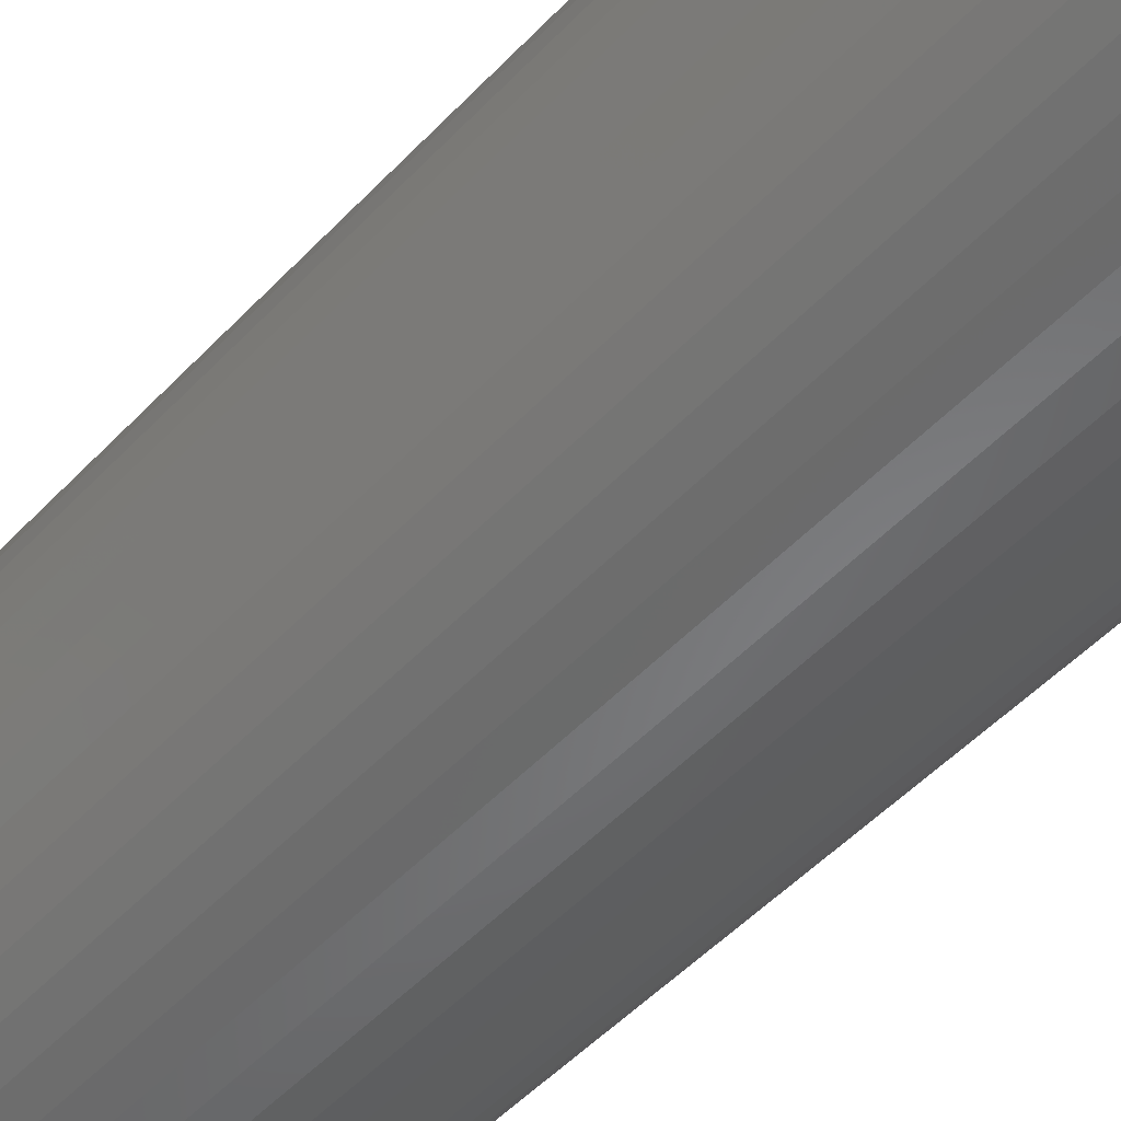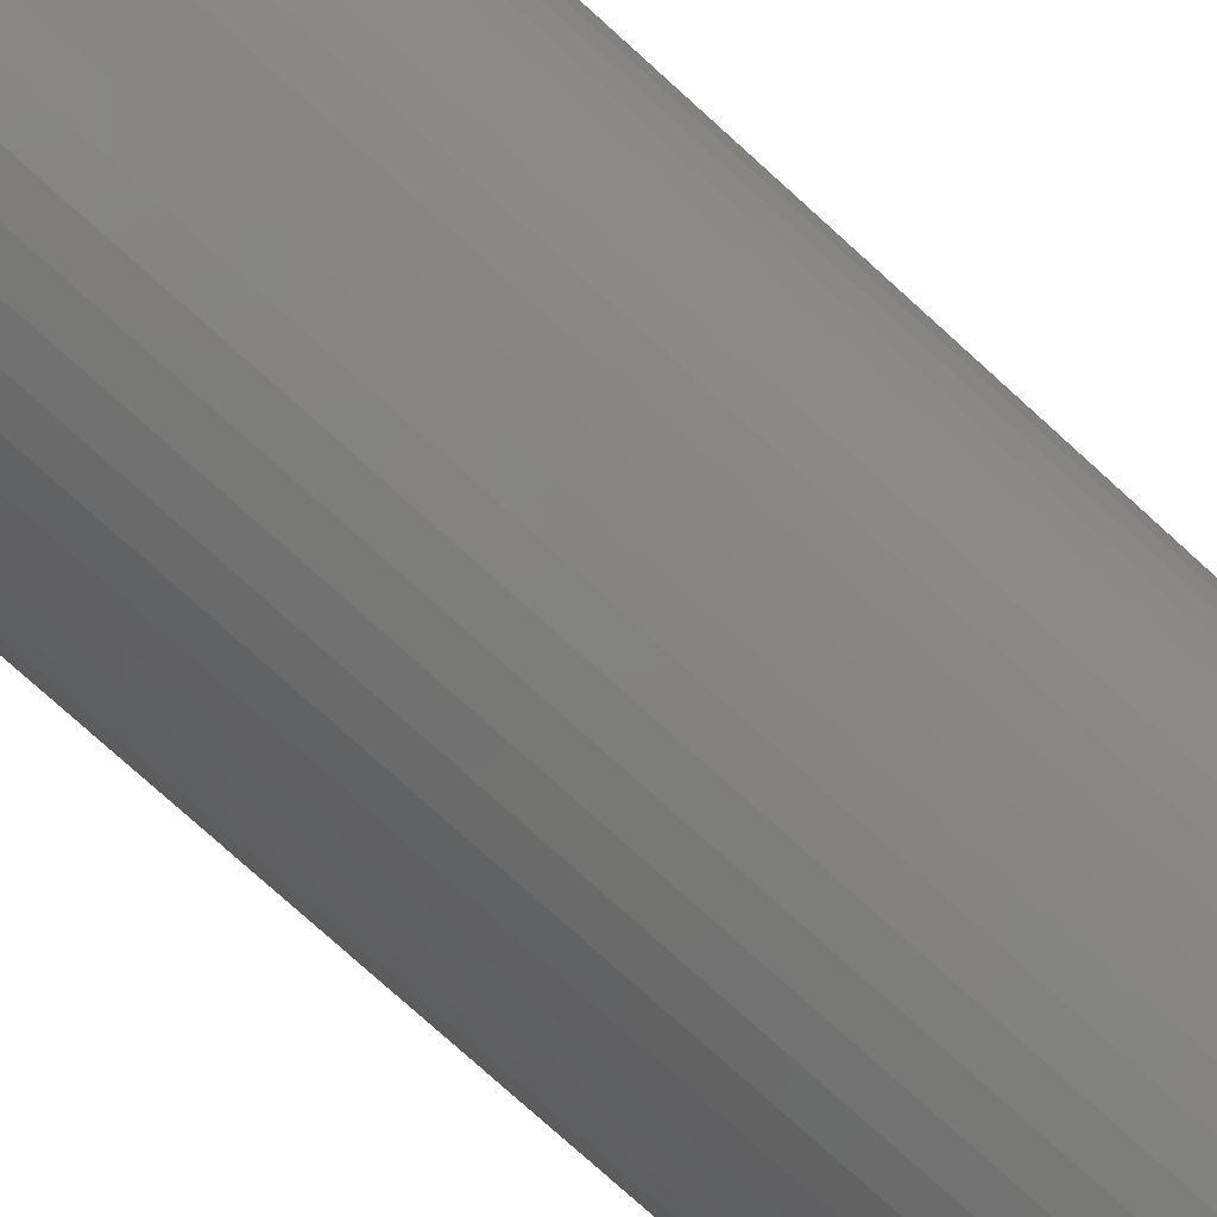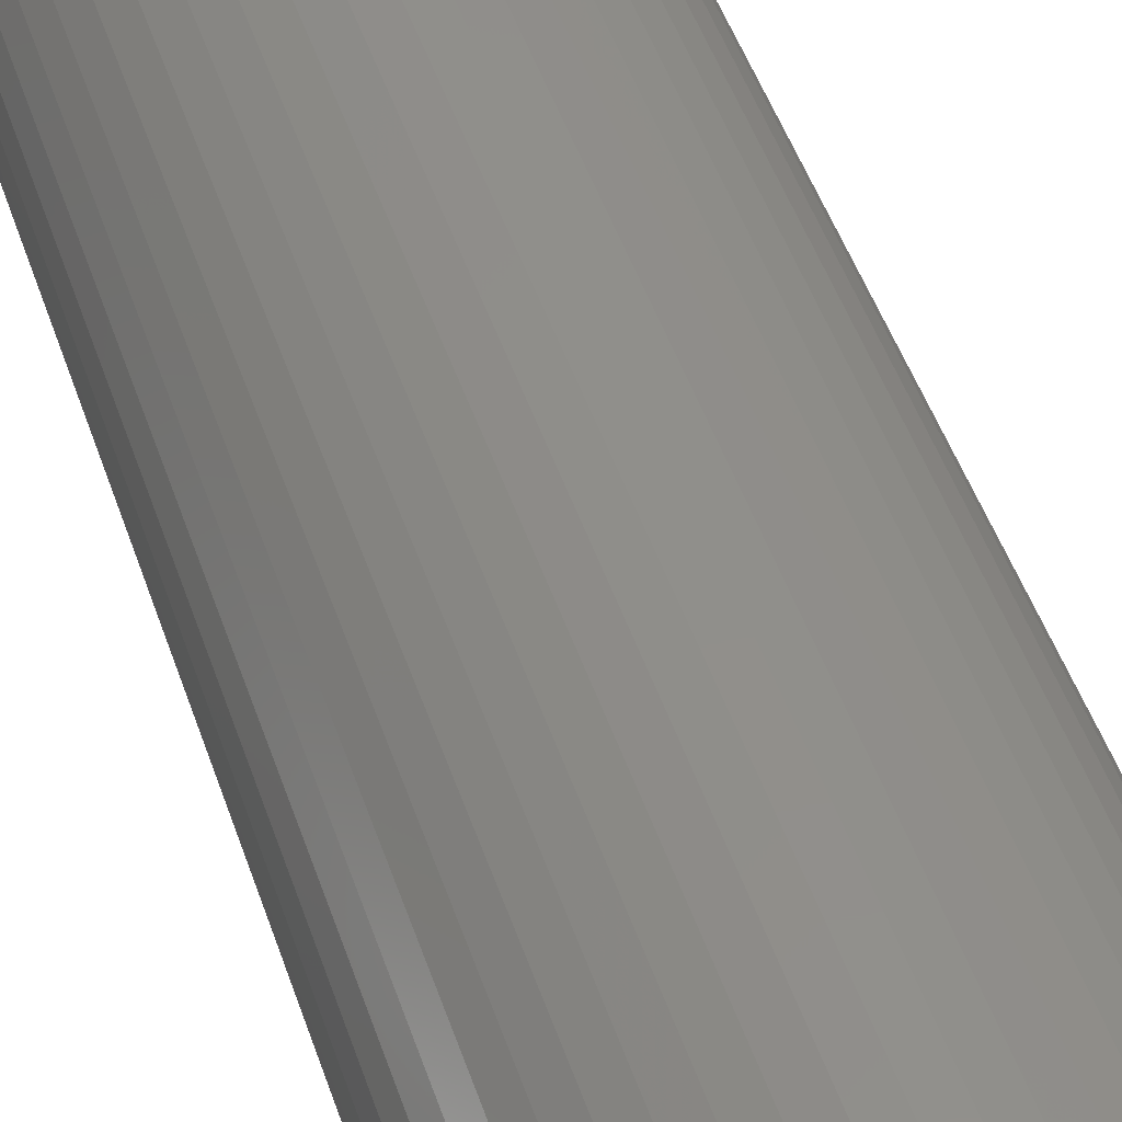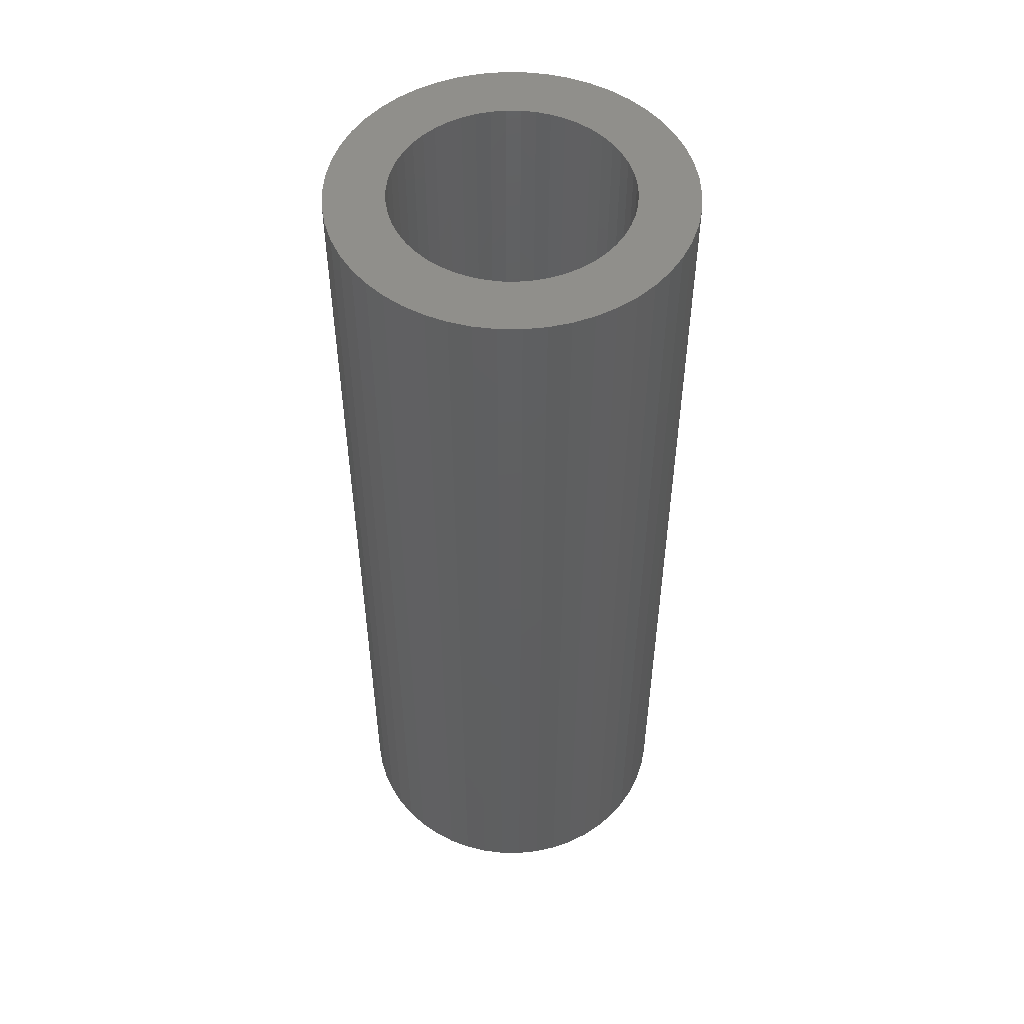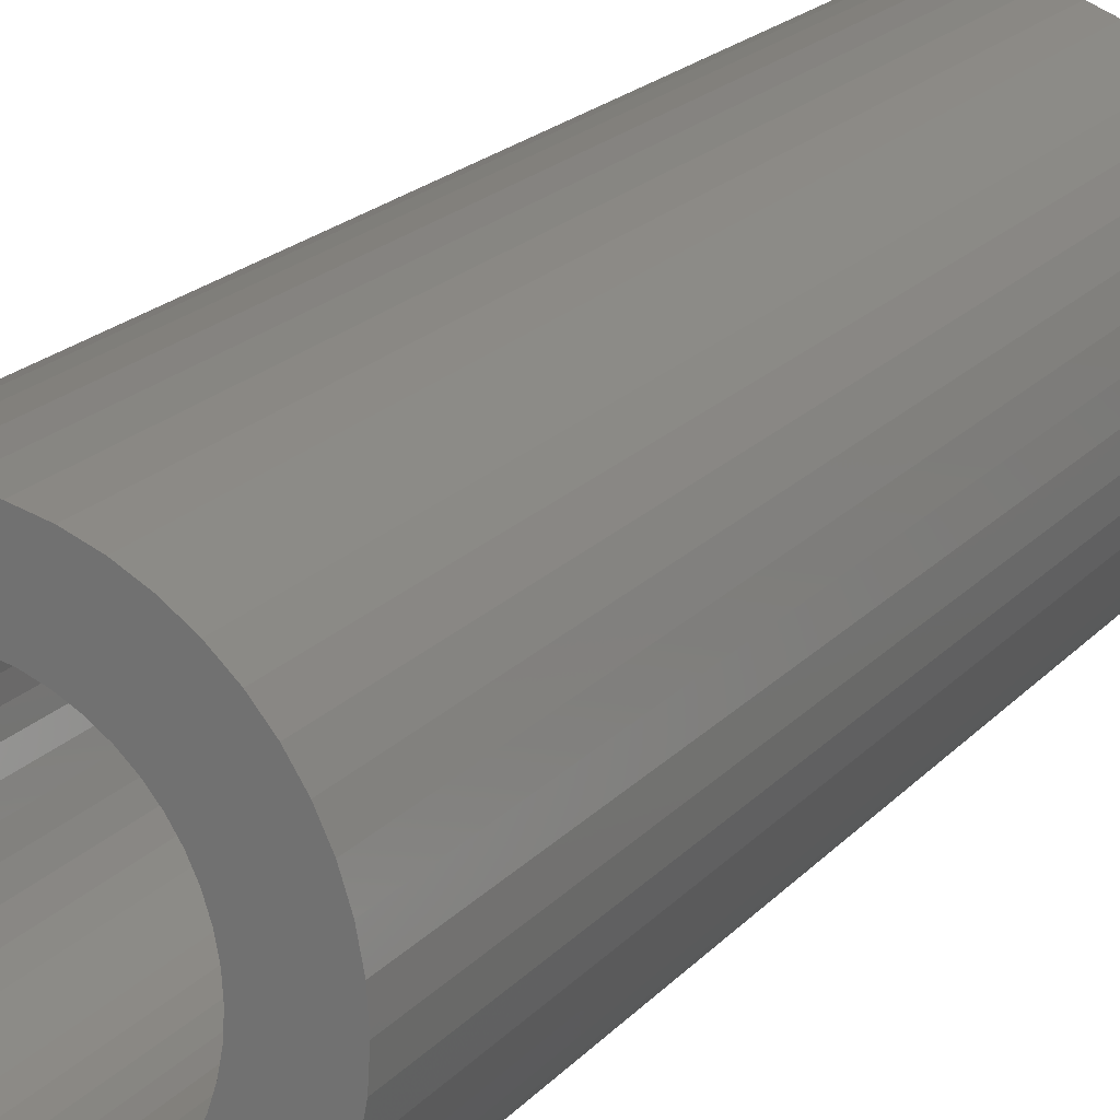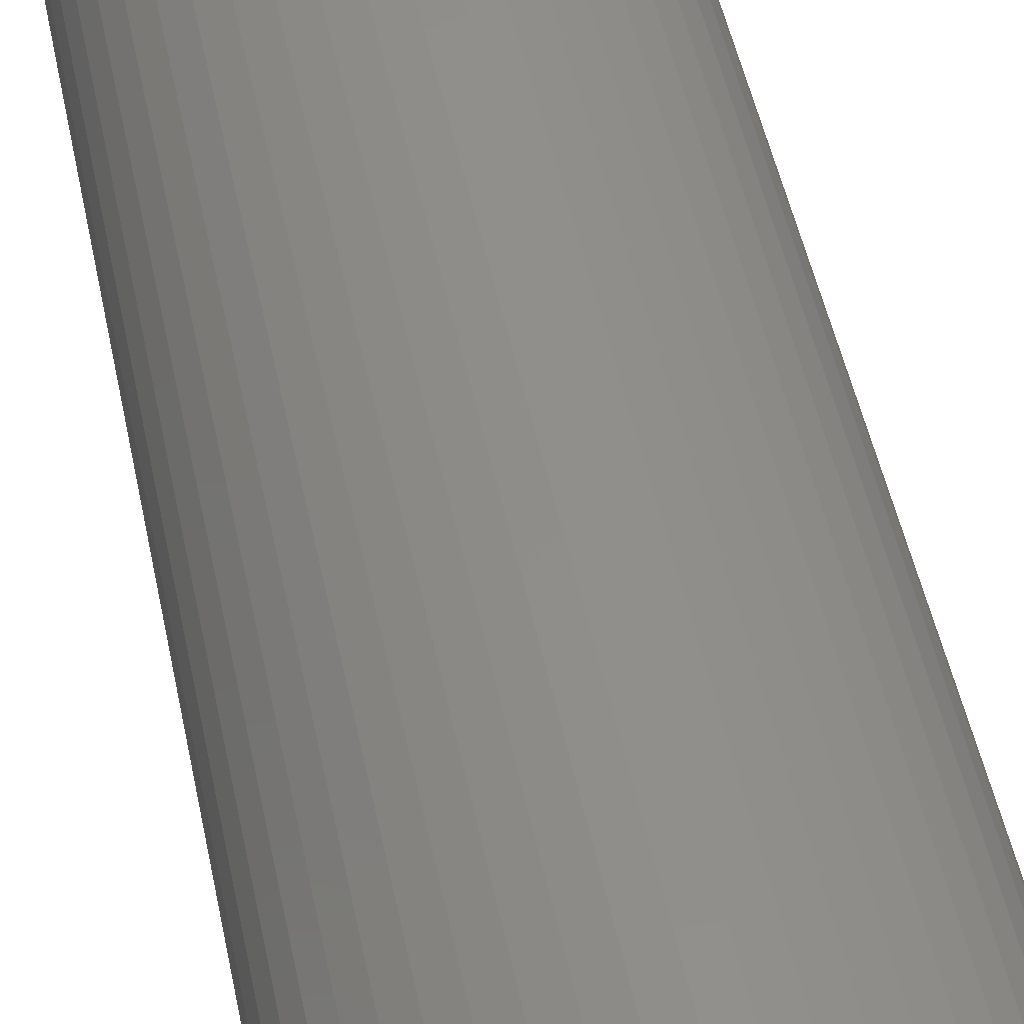
<metadata>
{"format":"stl","ext":"stl","renderer":"f3d","projection":"perspective","resolution":1024,"background":"white","views":[{"elev":-49.5,"azim":139.1,"up":"+Y"},{"elev":-76.6,"azim":47.8,"up":"+Y"},{"elev":49.3,"azim":-18.5,"up":"+Y"},{"elev":51.5,"azim":108.6,"up":"+Z"},{"elev":19.1,"azim":27.7,"up":"+Y"},{"elev":48.9,"azim":168.6,"up":"+Y"}]}
</metadata>
<code>
# stl→obj: 200 verts, 400 faces
v 15 0 40.5
v 14.88 1.88 -40.5
v 14.88 1.88 40.5
v 15 0 -40.5
v -15 0 -40.5
v -14.88 1.88 40.5
v -14.88 1.88 -40.5
v -15 0 40.5
v 0.9419 14.97 -40.5
v -0.9419 14.97 40.5
v 0.9419 14.97 40.5
v -0.9419 14.97 -40.5
v -0.9419 -14.97 -40.5
v 0.9419 -14.97 40.5
v -0.9419 -14.97 40.5
v 0.9419 -14.97 -40.5
v 10.93 10.27 -40.5
v 9.561 11.56 40.5
v 10.93 10.27 40.5
v 9.561 11.56 -40.5
v -9.561 11.56 -40.5
v -10.93 10.27 40.5
v -9.561 11.56 40.5
v -10.93 10.27 -40.5
v -4.635 14.27 -40.5
v -6.387 13.57 40.5
v -4.635 14.27 40.5
v -6.387 13.57 -40.5
v 13.95 -5.522 40.5
v 14.53 -3.73 -40.5
v 14.53 -3.73 40.5
v 13.95 -5.522 -40.5
v 13.95 5.522 40.5
v 13.14 7.226 -40.5
v 13.14 7.226 40.5
v 13.95 5.522 -40.5
v 12.14 8.817 -40.5
v 12.14 8.817 40.5
v 6.387 13.57 -40.5
v 4.635 14.27 40.5
v 6.387 13.57 40.5
v 4.635 14.27 -40.5
v 8.037 12.66 -40.5
v 8.037 12.66 40.5
v -13.95 5.522 -40.5
v -13.14 7.226 40.5
v -13.14 7.226 -40.5
v -13.95 5.522 40.5
v -14.53 3.73 -40.5
v -14.53 3.73 40.5
v -2.811 14.73 -40.5
v -2.811 14.73 40.5
v 14.53 3.73 40.5
v 14.53 3.73 -40.5
v 2.811 14.73 40.5
v 2.811 14.73 -40.5
v -12.14 8.817 40.5
v -12.14 8.817 -40.5
v 10 0 40.5
v 9.921 1.253 40.5
v 14.88 -1.88 40.5
v 9.686 2.487 40.5
v 9.921 -1.253 40.5
v 9.298 3.681 40.5
v 8.763 4.818 40.5
v 9.686 -2.487 40.5
v 8.09 5.878 40.5
v 9.298 -3.681 40.5
v 7.29 6.845 40.5
v 6.374 7.705 40.5
v 5.358 8.443 40.5
v 4.258 9.048 40.5
v 3.09 9.511 40.5
v 1.874 9.823 40.5
v 0.6279 9.98 40.5
v -0.6279 9.98 40.5
v -1.874 9.823 40.5
v -3.09 9.511 40.5
v -4.258 9.048 40.5
v -5.358 8.443 40.5
v -8.037 12.66 40.5
v -6.374 7.705 40.5
v -7.29 6.845 40.5
v -8.09 5.878 40.5
v -8.763 4.818 40.5
v -9.298 3.681 40.5
v 13.14 -7.226 40.5
v 8.763 -4.818 40.5
v 12.14 -8.817 40.5
v 8.09 -5.878 40.5
v 10.93 -10.27 40.5
v 7.29 -6.845 40.5
v 9.561 -11.56 40.5
v 6.374 -7.705 40.5
v 8.037 -12.66 40.5
v 5.358 -8.443 40.5
v 6.387 -13.57 40.5
v 4.258 -9.048 40.5
v 4.635 -14.27 40.5
v 3.09 -9.511 40.5
v 2.811 -14.73 40.5
v 1.874 -9.823 40.5
v 0.6279 -9.98 40.5
v -0.6279 -9.98 40.5
v -1.874 -9.823 40.5
v -2.811 -14.73 40.5
v -3.09 -9.511 40.5
v -4.635 -14.27 40.5
v -4.258 -9.048 40.5
v -6.387 -13.57 40.5
v -5.358 -8.443 40.5
v -8.037 -12.66 40.5
v -6.374 -7.705 40.5
v -9.561 -11.56 40.5
v -7.29 -6.845 40.5
v -10.93 -10.27 40.5
v -8.09 -5.878 40.5
v -12.14 -8.817 40.5
v -8.763 -4.818 40.5
v -13.14 -7.226 40.5
v -9.298 -3.681 40.5
v -13.95 -5.522 40.5
v -9.686 -2.487 40.5
v -14.53 -3.73 40.5
v -9.921 -1.253 40.5
v -14.88 -1.88 40.5
v -10 0 40.5
v -9.686 2.487 40.5
v -9.921 1.253 40.5
v -8.037 12.66 -40.5
v 14.88 -1.88 -40.5
v 12.14 -8.817 -40.5
v 10.93 -10.27 -40.5
v 13.14 -7.226 -40.5
v 10 0 -40.5
v 9.921 -1.253 -40.5
v 9.686 -2.487 -40.5
v 9.921 1.253 -40.5
v 9.298 -3.681 -40.5
v 8.763 -4.818 -40.5
v 9.686 2.487 -40.5
v 8.09 -5.878 -40.5
v 9.298 3.681 -40.5
v 7.29 -6.845 -40.5
v 9.561 -11.56 -40.5
v 6.374 -7.705 -40.5
v 8.037 -12.66 -40.5
v 5.358 -8.443 -40.5
v 6.387 -13.57 -40.5
v 4.258 -9.048 -40.5
v 4.635 -14.27 -40.5
v 3.09 -9.511 -40.5
v 2.811 -14.73 -40.5
v 1.874 -9.823 -40.5
v 0.6279 -9.98 -40.5
v -0.6279 -9.98 -40.5
v -1.874 -9.823 -40.5
v -2.811 -14.73 -40.5
v -3.09 -9.511 -40.5
v -4.635 -14.27 -40.5
v -4.258 -9.048 -40.5
v -6.387 -13.57 -40.5
v -5.358 -8.443 -40.5
v -8.037 -12.66 -40.5
v -6.374 -7.705 -40.5
v -9.561 -11.56 -40.5
v -7.29 -6.845 -40.5
v -10.93 -10.27 -40.5
v -8.09 -5.878 -40.5
v -12.14 -8.817 -40.5
v -8.763 -4.818 -40.5
v -13.14 -7.226 -40.5
v -9.298 -3.681 -40.5
v -13.95 -5.522 -40.5
v 8.763 4.818 -40.5
v 8.09 5.878 -40.5
v 7.29 6.845 -40.5
v 6.374 7.705 -40.5
v 5.358 8.443 -40.5
v 4.258 9.048 -40.5
v 3.09 9.511 -40.5
v 1.874 9.823 -40.5
v 0.6279 9.98 -40.5
v -0.6279 9.98 -40.5
v -1.874 9.823 -40.5
v -3.09 9.511 -40.5
v -4.258 9.048 -40.5
v -5.358 8.443 -40.5
v -6.374 7.705 -40.5
v -7.29 6.845 -40.5
v -8.09 5.878 -40.5
v -8.763 4.818 -40.5
v -9.298 3.681 -40.5
v -9.686 2.487 -40.5
v -9.921 1.253 -40.5
v -10 0 -40.5
v -9.686 -2.487 -40.5
v -14.53 -3.73 -40.5
v -9.921 -1.253 -40.5
v -14.88 -1.88 -40.5
f 1 2 3
f 2 1 4
f 5 6 7
f 6 5 8
f 9 10 11
f 10 9 12
f 13 14 15
f 14 13 16
f 17 18 19
f 18 17 20
f 21 22 23
f 22 21 24
f 25 26 27
f 26 25 28
f 29 30 31
f 30 29 32
f 33 34 35
f 34 33 36
f 35 37 38
f 37 35 34
f 39 40 41
f 40 39 42
f 43 41 44
f 41 43 39
f 45 46 47
f 46 45 48
f 49 48 45
f 48 49 50
f 51 27 52
f 27 51 25
f 53 36 33
f 36 53 54
f 3 54 53
f 54 3 2
f 38 17 19
f 17 38 37
f 42 55 40
f 55 42 56
f 56 11 55
f 11 56 9
f 20 44 18
f 44 20 43
f 47 57 58
f 57 47 46
f 58 22 24
f 22 58 57
f 7 50 49
f 50 7 6
f 59 1 3
f 60 3 53
f 1 59 61
f 62 53 33
f 63 61 59
f 64 33 35
f 61 63 31
f 65 35 38
f 66 31 63
f 67 38 19
f 31 66 29
f 68 29 66
f 3 60 59
f 53 62 60
f 69 19 18
f 33 64 62
f 35 65 64
f 38 67 65
f 70 18 44
f 19 69 67
f 71 44 41
f 18 70 69
f 44 71 70
f 72 41 40
f 41 72 71
f 40 73 72
f 55 73 40
f 55 74 73
f 11 74 55
f 11 75 74
f 11 76 75
f 10 76 11
f 10 77 76
f 52 77 10
f 52 78 77
f 27 78 52
f 78 27 79
f 26 79 27
f 79 26 80
f 81 80 26
f 80 81 82
f 23 82 81
f 82 23 83
f 22 83 23
f 83 22 84
f 57 84 22
f 84 57 85
f 46 85 57
f 85 46 86
f 48 86 46
f 29 68 87
f 88 87 68
f 87 88 89
f 90 89 88
f 89 90 91
f 92 91 90
f 91 92 93
f 94 93 92
f 93 94 95
f 96 95 94
f 95 96 97
f 98 97 96
f 97 98 99
f 100 99 98
f 100 101 99
f 102 101 100
f 102 14 101
f 103 14 102
f 104 14 103
f 104 15 14
f 105 15 104
f 105 106 15
f 107 106 105
f 108 107 109
f 107 108 106
f 110 109 111
f 112 111 113
f 109 110 108
f 114 113 115
f 111 112 110
f 116 115 117
f 118 117 119
f 120 119 121
f 113 114 112
f 122 121 123
f 124 123 125
f 126 125 127
f 86 48 128
f 115 116 114
f 50 128 48
f 117 118 116
f 128 50 129
f 119 120 118
f 6 129 50
f 121 122 120
f 129 6 127
f 123 124 122
f 8 127 6
f 125 126 124
f 127 8 126
f 28 81 26
f 81 28 130
f 130 23 81
f 23 130 21
f 12 52 10
f 52 12 51
f 61 4 1
f 4 61 131
f 91 132 89
f 132 91 133
f 87 32 29
f 32 87 134
f 31 131 61
f 131 31 30
f 135 4 131
f 136 131 30
f 4 135 2
f 137 30 32
f 138 2 135
f 139 32 134
f 2 138 54
f 140 134 132
f 141 54 138
f 142 132 133
f 54 141 36
f 143 36 141
f 131 136 135
f 30 137 136
f 144 133 145
f 32 139 137
f 134 140 139
f 132 142 140
f 146 145 147
f 133 144 142
f 148 147 149
f 145 146 144
f 147 148 146
f 150 149 151
f 149 150 148
f 151 152 150
f 153 152 151
f 153 154 152
f 16 154 153
f 16 155 154
f 16 156 155
f 13 156 16
f 13 157 156
f 158 157 13
f 158 159 157
f 160 159 158
f 159 160 161
f 162 161 160
f 161 162 163
f 164 163 162
f 163 164 165
f 166 165 164
f 165 166 167
f 168 167 166
f 167 168 169
f 170 169 168
f 169 170 171
f 172 171 170
f 171 172 173
f 174 173 172
f 36 143 34
f 175 34 143
f 34 175 37
f 176 37 175
f 37 176 17
f 177 17 176
f 17 177 20
f 178 20 177
f 20 178 43
f 179 43 178
f 43 179 39
f 180 39 179
f 39 180 42
f 181 42 180
f 181 56 42
f 182 56 181
f 182 9 56
f 183 9 182
f 184 9 183
f 184 12 9
f 185 12 184
f 185 51 12
f 186 51 185
f 25 186 187
f 186 25 51
f 28 187 188
f 130 188 189
f 187 28 25
f 21 189 190
f 188 130 28
f 24 190 191
f 58 191 192
f 47 192 193
f 189 21 130
f 45 193 194
f 49 194 195
f 7 195 196
f 173 174 197
f 190 24 21
f 198 197 174
f 191 58 24
f 197 198 199
f 192 47 58
f 200 199 198
f 193 45 47
f 199 200 196
f 194 49 45
f 5 196 200
f 195 7 49
f 196 5 7
f 149 95 97
f 95 149 147
f 145 91 93
f 91 145 133
f 89 134 87
f 134 89 132
f 168 118 170
f 118 168 116
f 170 120 172
f 120 170 118
f 174 124 198
f 124 174 122
f 151 97 99
f 97 151 149
f 153 99 101
f 99 153 151
f 16 101 14
f 101 16 153
f 158 15 106
f 15 158 13
f 162 108 110
f 108 162 160
f 160 106 108
f 106 160 158
f 168 114 116
f 114 168 166
f 172 122 174
f 122 172 120
f 198 126 200
f 126 198 124
f 200 8 5
f 8 200 126
f 147 93 95
f 93 147 145
f 164 110 112
f 110 164 162
f 166 112 114
f 112 166 164
f 135 60 138
f 60 135 59
f 127 195 129
f 195 127 196
f 184 75 76
f 75 184 183
f 178 69 70
f 69 178 177
f 190 82 83
f 82 190 189
f 187 78 79
f 78 187 186
f 143 65 175
f 65 143 64
f 175 67 176
f 67 175 65
f 181 72 73
f 72 181 180
f 182 73 74
f 73 182 181
f 179 70 71
f 70 179 178
f 85 191 84
f 191 85 192
f 84 190 83
f 190 84 191
f 128 193 86
f 193 128 194
f 188 79 80
f 79 188 187
f 185 76 77
f 76 185 184
f 136 59 135
f 59 136 63
f 157 107 105
f 107 157 159
f 154 103 102
f 103 154 155
f 141 64 143
f 64 141 62
f 138 62 141
f 62 138 60
f 176 69 177
f 69 176 67
f 183 74 75
f 74 183 182
f 180 71 72
f 71 180 179
f 86 192 85
f 192 86 193
f 129 194 128
f 194 129 195
f 189 80 82
f 80 189 188
f 186 77 78
f 77 186 185
f 139 66 137
f 66 139 68
f 137 63 136
f 63 137 66
f 121 197 123
f 197 121 173
f 150 100 98
f 100 150 152
f 152 102 100
f 102 152 154
f 148 98 96
f 98 148 150
f 144 90 142
f 90 144 92
f 142 88 140
f 88 142 90
f 165 115 113
f 115 165 167
f 115 169 117
f 169 115 167
f 119 173 121
f 173 119 171
f 125 196 127
f 196 125 199
f 144 94 92
f 94 144 146
f 146 96 94
f 96 146 148
f 140 68 139
f 68 140 88
f 155 104 103
f 104 155 156
f 117 171 119
f 171 117 169
f 123 199 125
f 199 123 197
f 156 105 104
f 105 156 157
f 161 111 109
f 111 161 163
f 163 113 111
f 113 163 165
f 159 109 107
f 109 159 161

</code>
